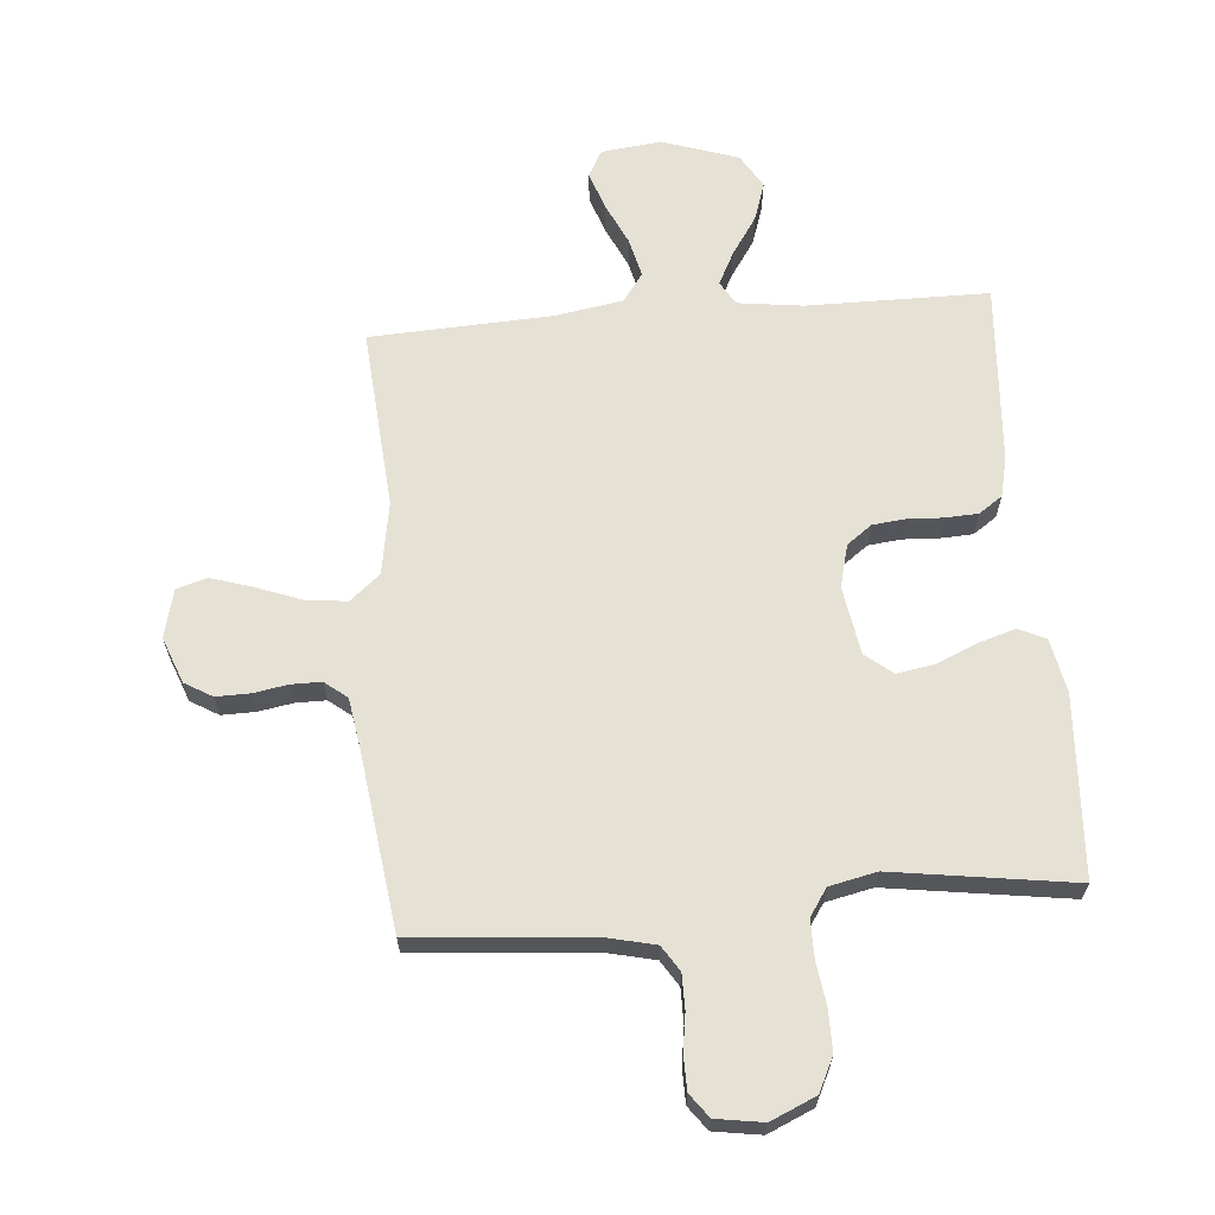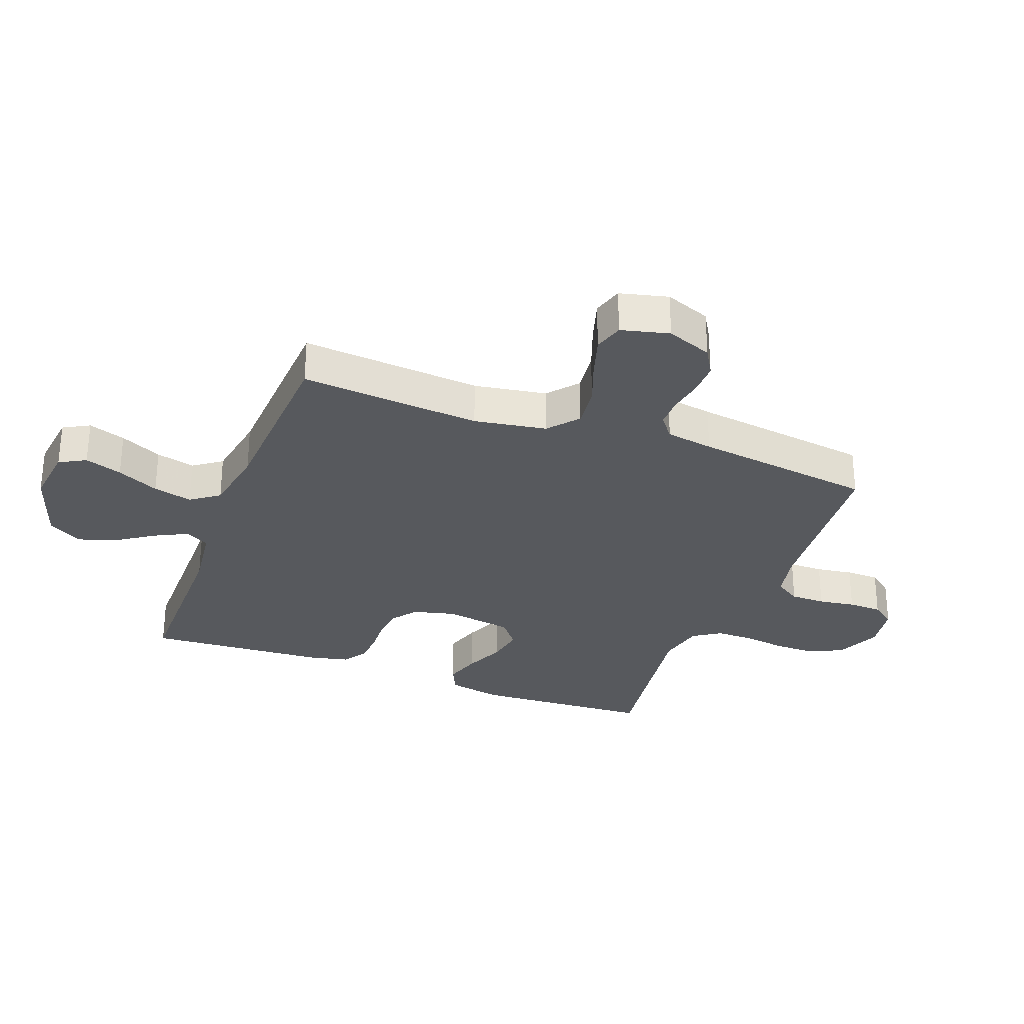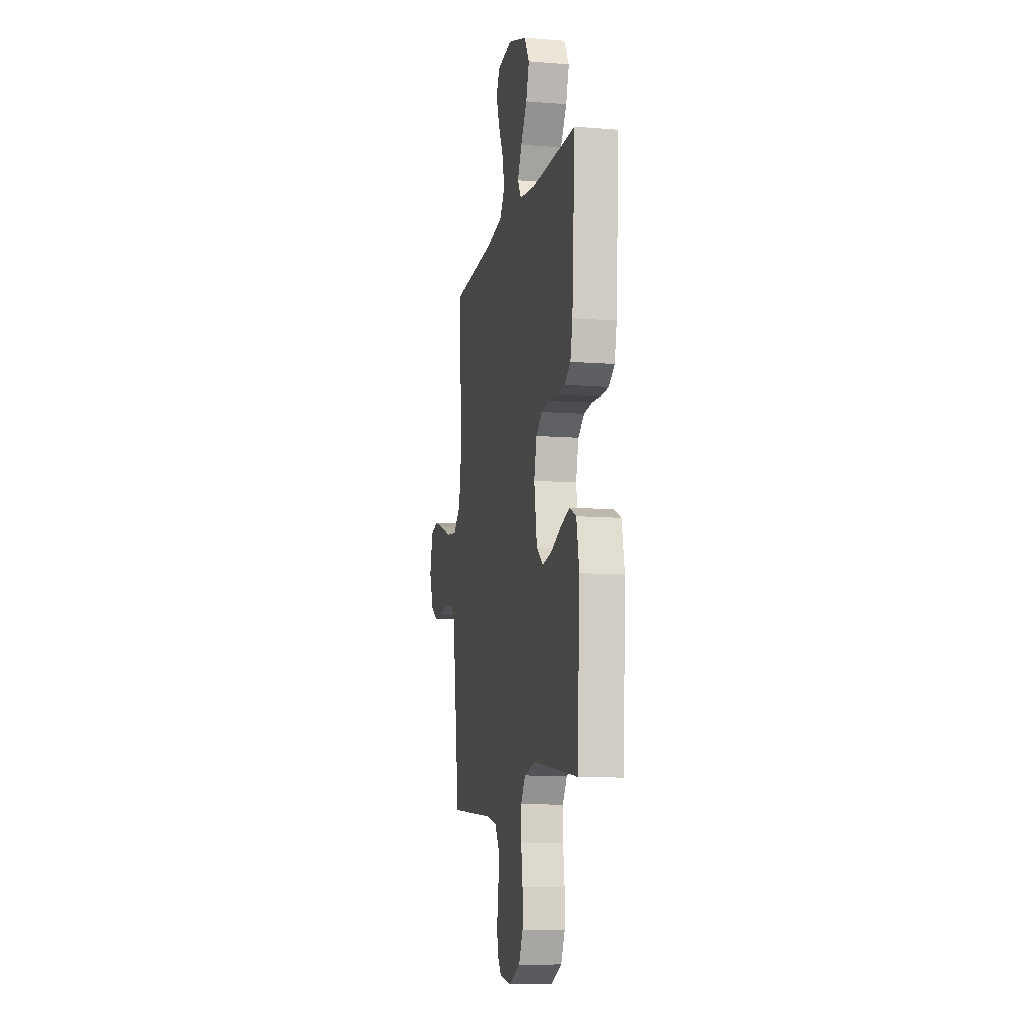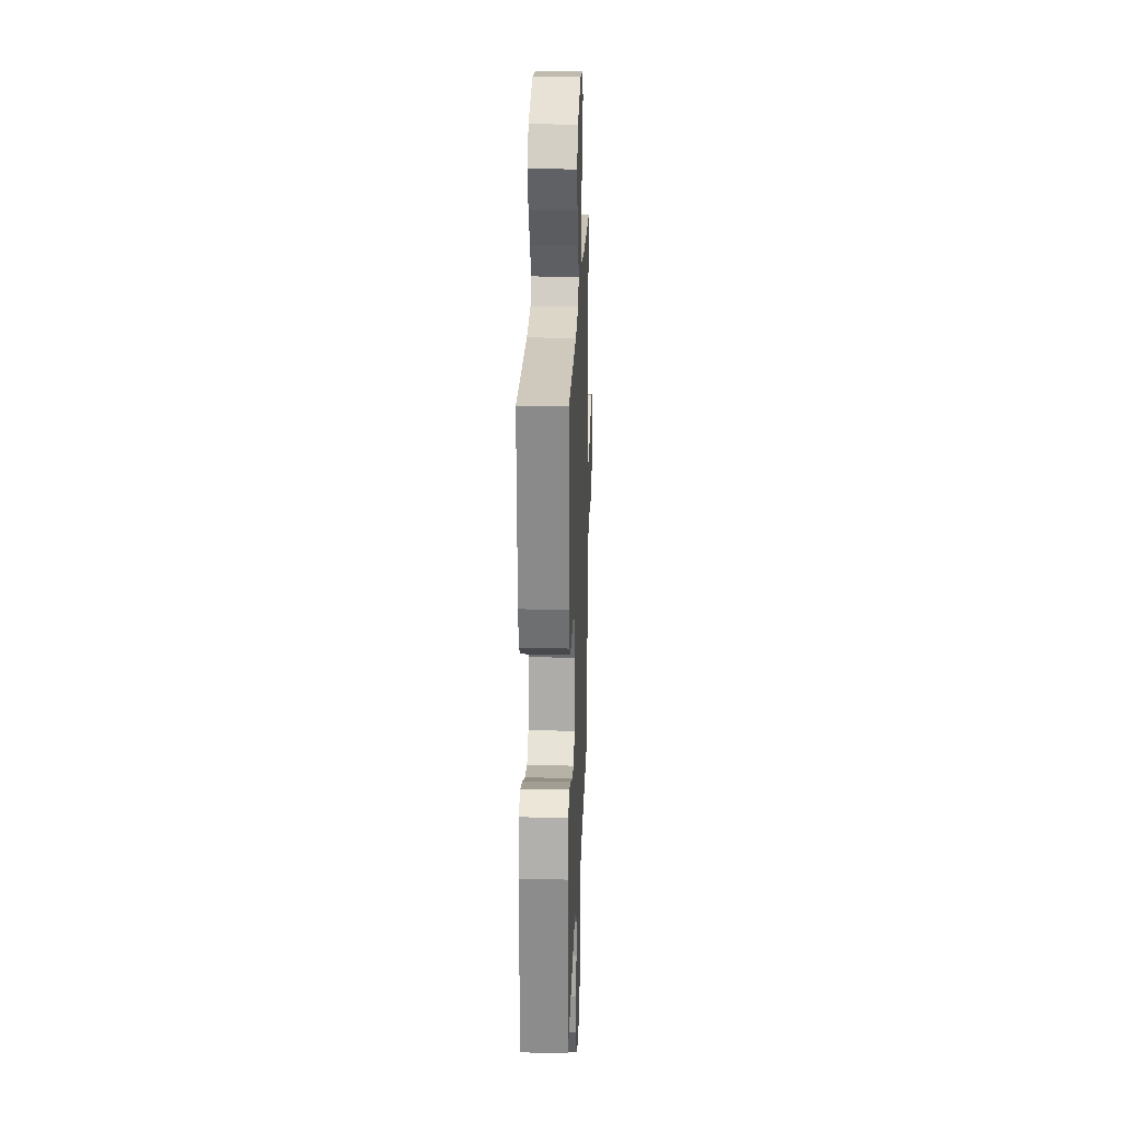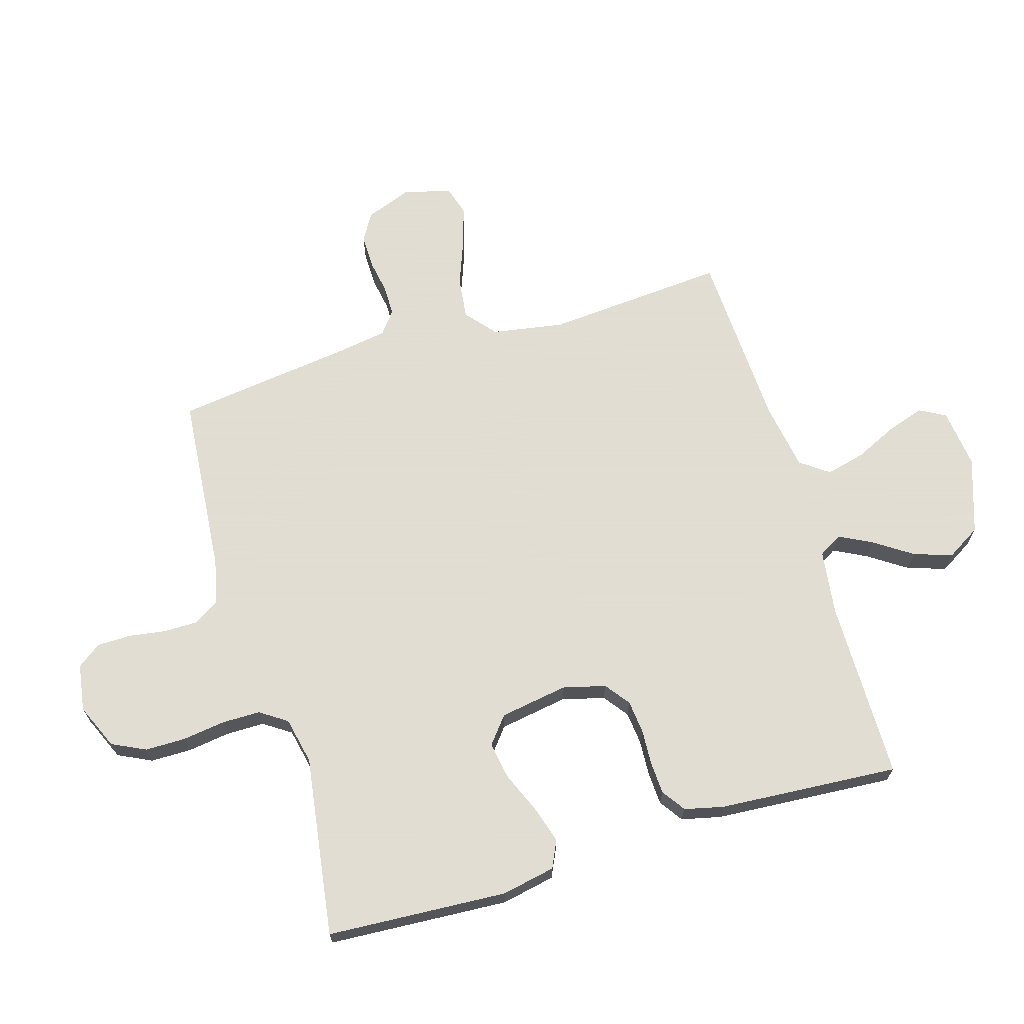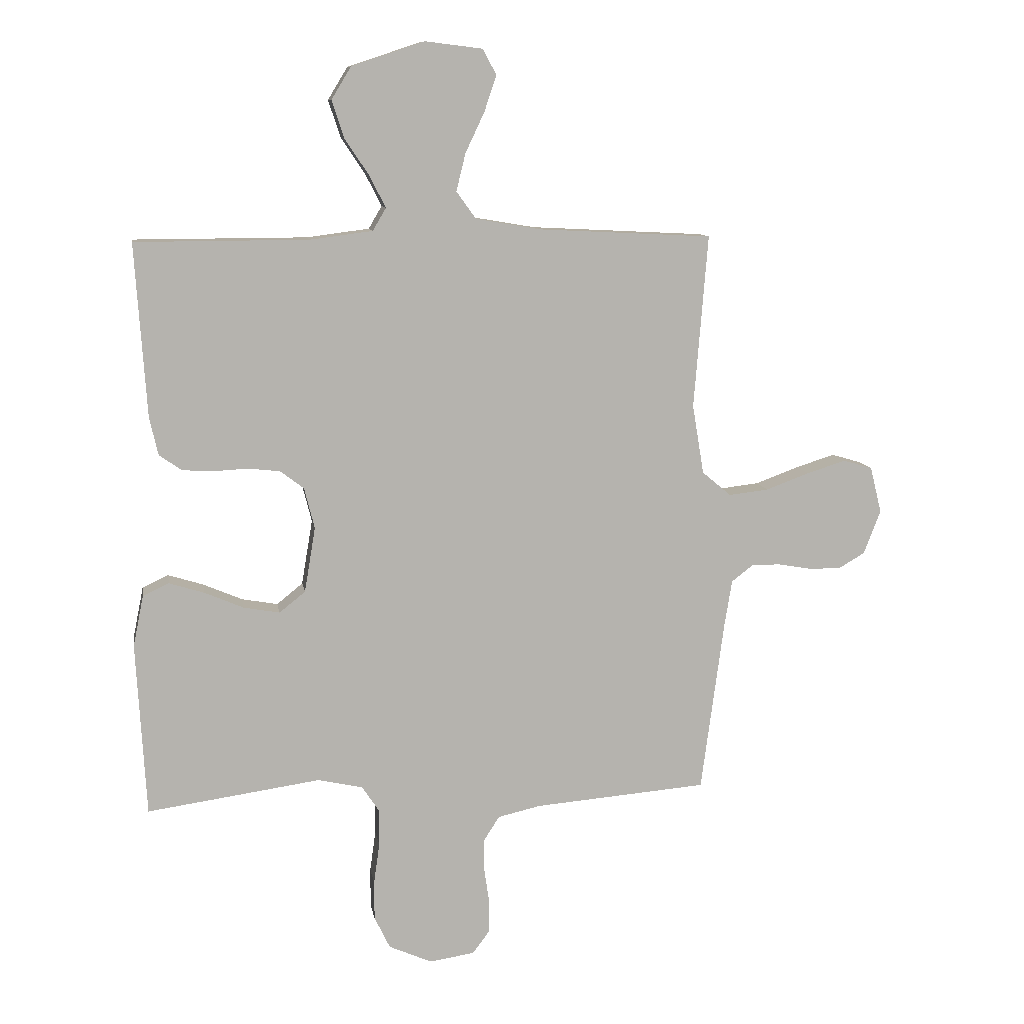
<metadata>
{"format":"obj","ext":"obj","renderer":"f3d","projection":"perspective","resolution":1024,"background":"white","views":[{"elev":64.7,"azim":175.3,"up":"+Y"},{"elev":-29.7,"azim":69.3,"up":"+Y"},{"elev":-10.2,"azim":-101.5,"up":"+Z"},{"elev":22.3,"azim":-87.9,"up":"+Z"},{"elev":68.1,"azim":-106.5,"up":"+Y"},{"elev":10.2,"azim":-9.2,"up":"+Z"}]}
</metadata>
<code>
v 0.5 0.07 -0.5
v 0.2 0.07 -0.525
v 0.126 0.07 -0.542
v 0.099 0.07 -0.584
v 0.099 0.07 -0.642
v 0.108 0.07 -0.703
v 0.107 0.07 -0.759
v 0.078 0.07 -0.798
v 0 0.07 -0.81
v -0.075 0.07 -0.777
v -0.102 0.07 -0.721
v -0.102 0.07 -0.653
v -0.092 0.07 -0.582
v -0.092 0.07 -0.519
v -0.122 0.07 -0.474
v -0.2 0.07 -0.457
v -0.5 0.07 -0.5
v -0.517 0.07 -0.2
v -0.499 0.07 -0.111
v -0.454 0.07 -0.09
v -0.393 0.07 -0.109
v -0.325 0.07 -0.138
v -0.263 0.07 -0.149
v -0.218 0.07 -0.113
v -0.199 0.07 0
v -0.217 0.07 0.071
v -0.258 0.07 0.102
v -0.313 0.07 0.108
v -0.372 0.07 0.105
v -0.426 0.07 0.108
v -0.465 0.07 0.135
v -0.48 0.07 0.2
v -0.5 0.07 0.5
v -0.2 0.07 0.501
v -0.092 0.07 0.515
v -0.069 0.07 0.554
v -0.097 0.07 0.609
v -0.139 0.07 0.672
v -0.16 0.07 0.736
v -0.126 0.07 0.792
v 0 0.07 0.834
v 0.099 0.07 0.822
v 0.123 0.07 0.778
v 0.102 0.07 0.716
v 0.069 0.07 0.646
v 0.053 0.07 0.581
v 0.087 0.07 0.534
v 0.2 0.07 0.515
v 0.5 0.07 0.5
v 0.476 0.07 0.2
v 0.496 0.07 0.08
v 0.546 0.07 0.038
v 0.615 0.07 0.046
v 0.69 0.07 0.074
v 0.758 0.07 0.095
v 0.808 0.07 0.08
v 0.828 0.07 0
v 0.799 0.07 -0.076
v 0.753 0.07 -0.103
v 0.697 0.07 -0.102
v 0.64 0.07 -0.092
v 0.59 0.07 -0.092
v 0.553 0.07 -0.121
v 0.54 0.07 -0.2
v 0.5 0 -0.5
v 0.2 0 -0.525
v 0.126 0 -0.542
v 0.099 0 -0.584
v 0.099 0 -0.642
v 0.108 0 -0.703
v 0.107 0 -0.759
v 0.078 0 -0.798
v 0 0 -0.81
v -0.075 0 -0.777
v -0.102 0 -0.721
v -0.102 0 -0.653
v -0.092 0 -0.582
v -0.092 0 -0.519
v -0.122 0 -0.474
v -0.2 0 -0.457
v -0.5 0 -0.5
v -0.517 0 -0.2
v -0.499 0 -0.111
v -0.454 0 -0.09
v -0.393 0 -0.109
v -0.325 0 -0.138
v -0.263 0 -0.149
v -0.218 0 -0.113
v -0.199 0 0
v -0.217 0 0.071
v -0.258 0 0.102
v -0.313 0 0.108
v -0.372 0 0.105
v -0.426 0 0.108
v -0.465 0 0.135
v -0.48 0 0.2
v -0.5 0 0.5
v -0.2 0 0.501
v -0.092 0 0.515
v -0.069 0 0.554
v -0.097 0 0.609
v -0.139 0 0.672
v -0.16 0 0.736
v -0.126 0 0.792
v 0 0 0.834
v 0.099 0 0.822
v 0.123 0 0.778
v 0.102 0 0.716
v 0.069 0 0.646
v 0.053 0 0.581
v 0.087 0 0.534
v 0.2 0 0.515
v 0.5 0 0.5
v 0.476 0 0.2
v 0.496 0 0.08
v 0.546 0 0.038
v 0.615 0 0.046
v 0.69 0 0.074
v 0.758 0 0.095
v 0.808 0 0.08
v 0.828 0 0
v 0.799 0 -0.076
v 0.753 0 -0.103
v 0.697 0 -0.102
v 0.64 0 -0.092
v 0.59 0 -0.092
v 0.553 0 -0.121
v 0.54 0 -0.2
f 58 59 60 61
f 58 61 62
f 57 58 62
f 56 57 62
f 53 54 55 56
f 53 56 62 63
f 48 49 50
f 47 48 50 51
f 42 43 44 45
f 42 45 46
f 41 42 46
f 40 41 46
f 37 38 39 40
f 36 37 40 46
f 35 36 46 47
f 31 32 33 34
f 28 29 30 31
f 27 28 31 34
f 26 27 34 35
f 19 20 21 22
f 19 22 23
f 16 17 18 19
f 15 16 19 23
f 14 15 23 24
f 10 11 12 13
f 10 13 14
f 9 10 14
f 5 6 7 8
f 4 5 8 9
f 64 1 2
f 63 64 2 3
f 52 53 63 3
f 26 35 47 51
f 25 26 51 52
f 24 25 52 3
f 4 9 14 24
f 3 4 24
f 125 124 123 122
f 126 125 122
f 126 122 121
f 126 121 120
f 120 119 118 117
f 127 126 120 117
f 114 113 112
f 115 114 112 111
f 109 108 107 106
f 110 109 106
f 110 106 105
f 110 105 104
f 104 103 102 101
f 110 104 101 100
f 111 110 100 99
f 98 97 96 95
f 95 94 93 92
f 98 95 92 91
f 99 98 91 90
f 86 85 84 83
f 87 86 83
f 83 82 81 80
f 87 83 80 79
f 88 87 79 78
f 77 76 75 74
f 78 77 74
f 78 74 73
f 72 71 70 69
f 73 72 69 68
f 66 65 128
f 67 66 128 127
f 67 127 117 116
f 115 111 99 90
f 116 115 90 89
f 67 116 89 88
f 88 78 73 68
f 88 68 67
f 1 65 66 2
f 2 66 67 3
f 3 67 68 4
f 4 68 69 5
f 5 69 70 6
f 6 70 71 7
f 7 71 72 8
f 8 72 73 9
f 9 73 74 10
f 10 74 75 11
f 11 75 76 12
f 12 76 77 13
f 13 77 78 14
f 14 78 79 15
f 15 79 80 16
f 16 80 81 17
f 17 81 82 18
f 18 82 83 19
f 19 83 84 20
f 20 84 85 21
f 21 85 86 22
f 22 86 87 23
f 23 87 88 24
f 24 88 89 25
f 25 89 90 26
f 26 90 91 27
f 27 91 92 28
f 28 92 93 29
f 29 93 94 30
f 30 94 95 31
f 31 95 96 32
f 32 96 97 33
f 33 97 98 34
f 34 98 99 35
f 35 99 100 36
f 36 100 101 37
f 37 101 102 38
f 38 102 103 39
f 39 103 104 40
f 40 104 105 41
f 41 105 106 42
f 42 106 107 43
f 43 107 108 44
f 44 108 109 45
f 45 109 110 46
f 46 110 111 47
f 47 111 112 48
f 48 112 113 49
f 49 113 114 50
f 50 114 115 51
f 51 115 116 52
f 52 116 117 53
f 53 117 118 54
f 54 118 119 55
f 55 119 120 56
f 56 120 121 57
f 57 121 122 58
f 58 122 123 59
f 59 123 124 60
f 60 124 125 61
f 61 125 126 62
f 62 126 127 63
f 63 127 128 64
f 64 128 65 1

</code>
